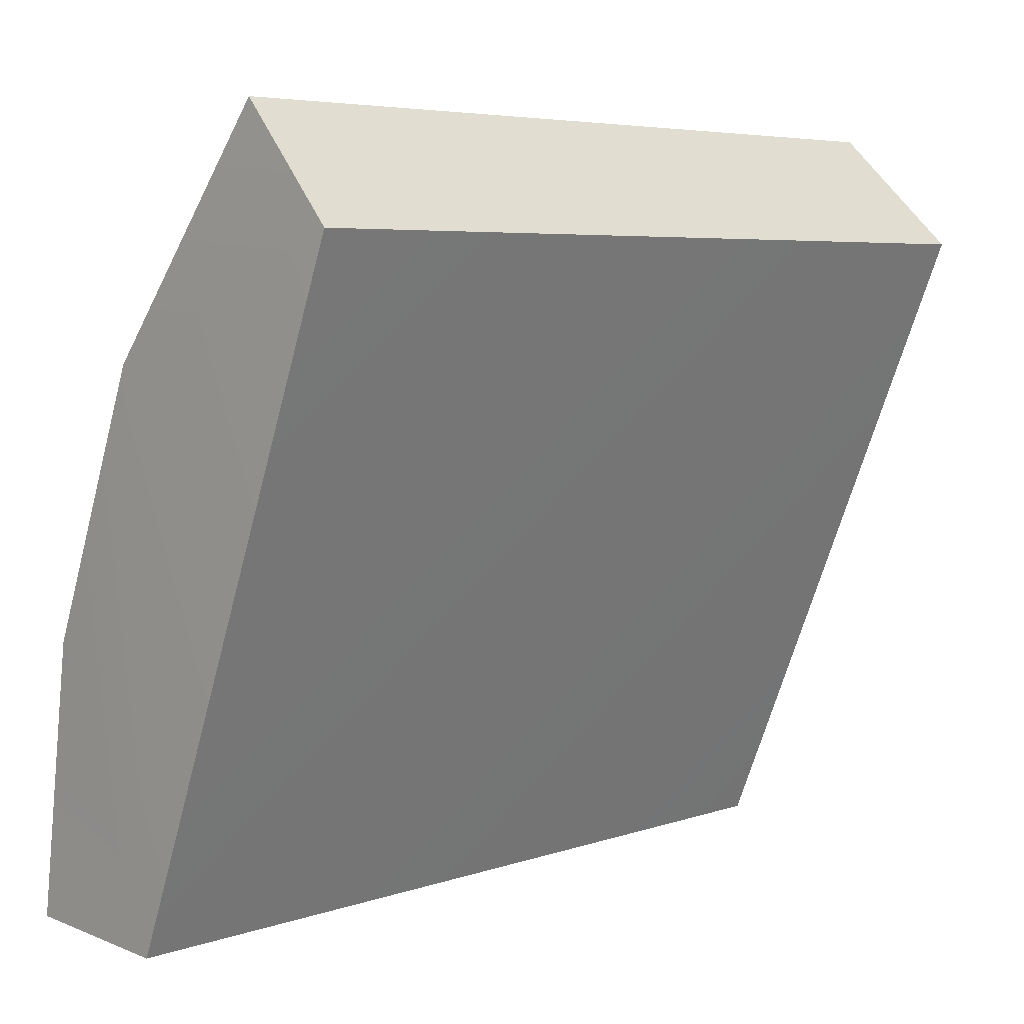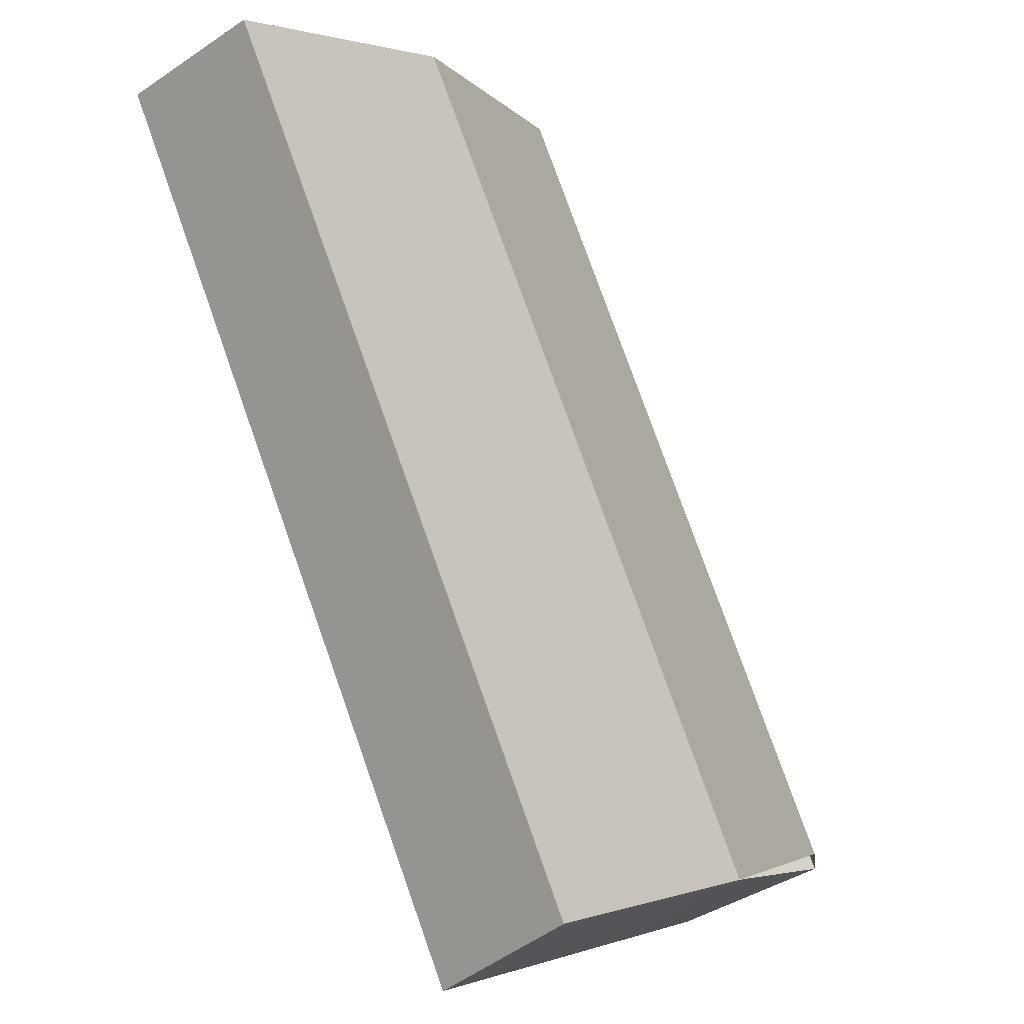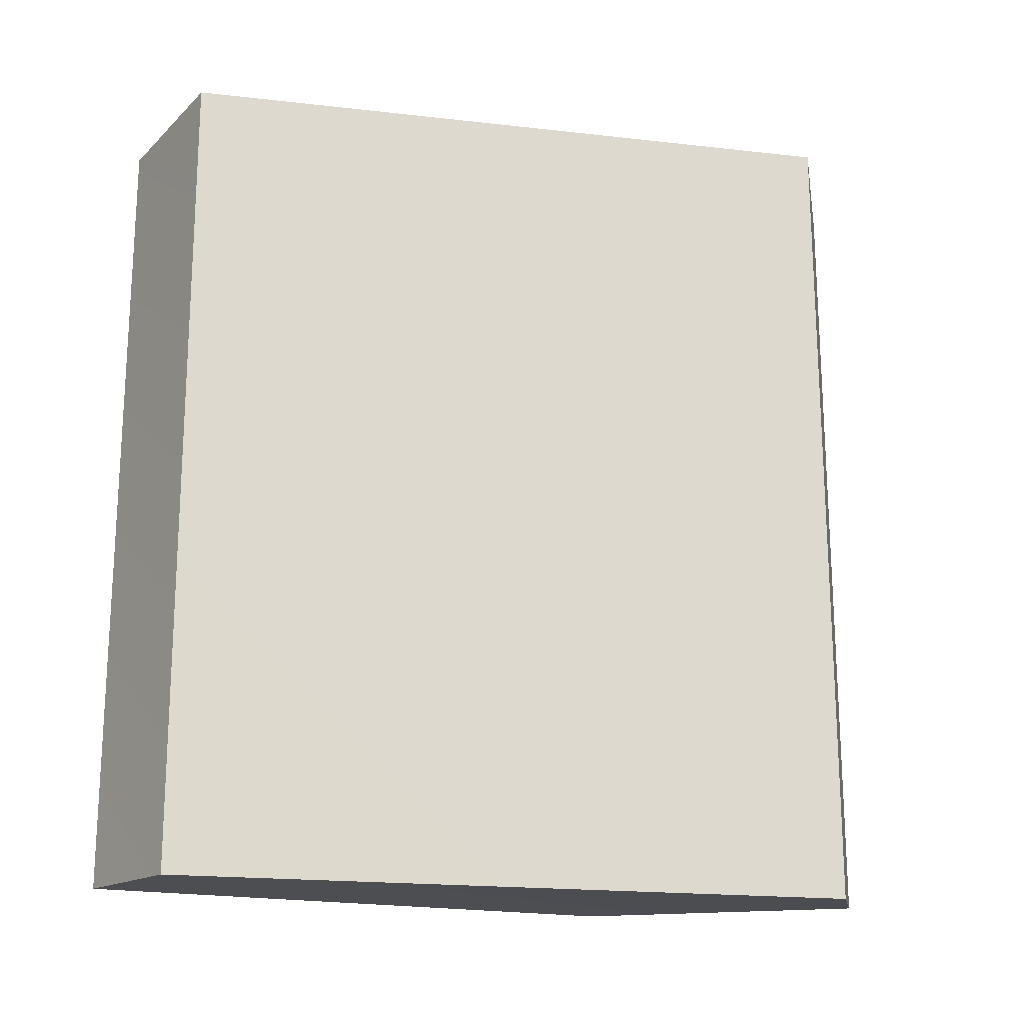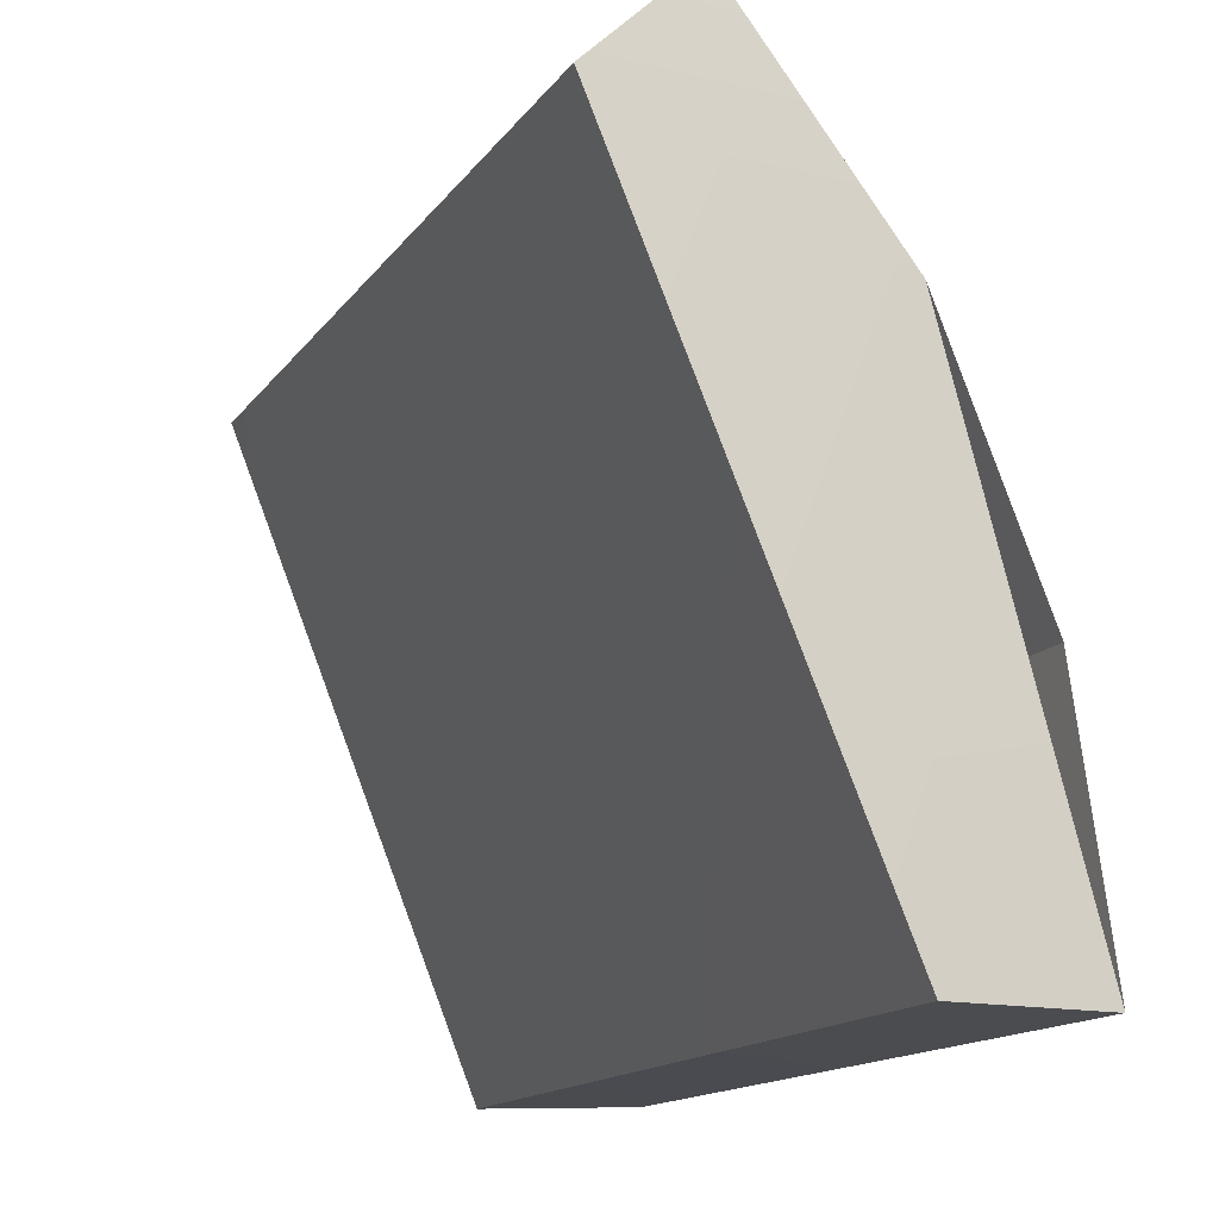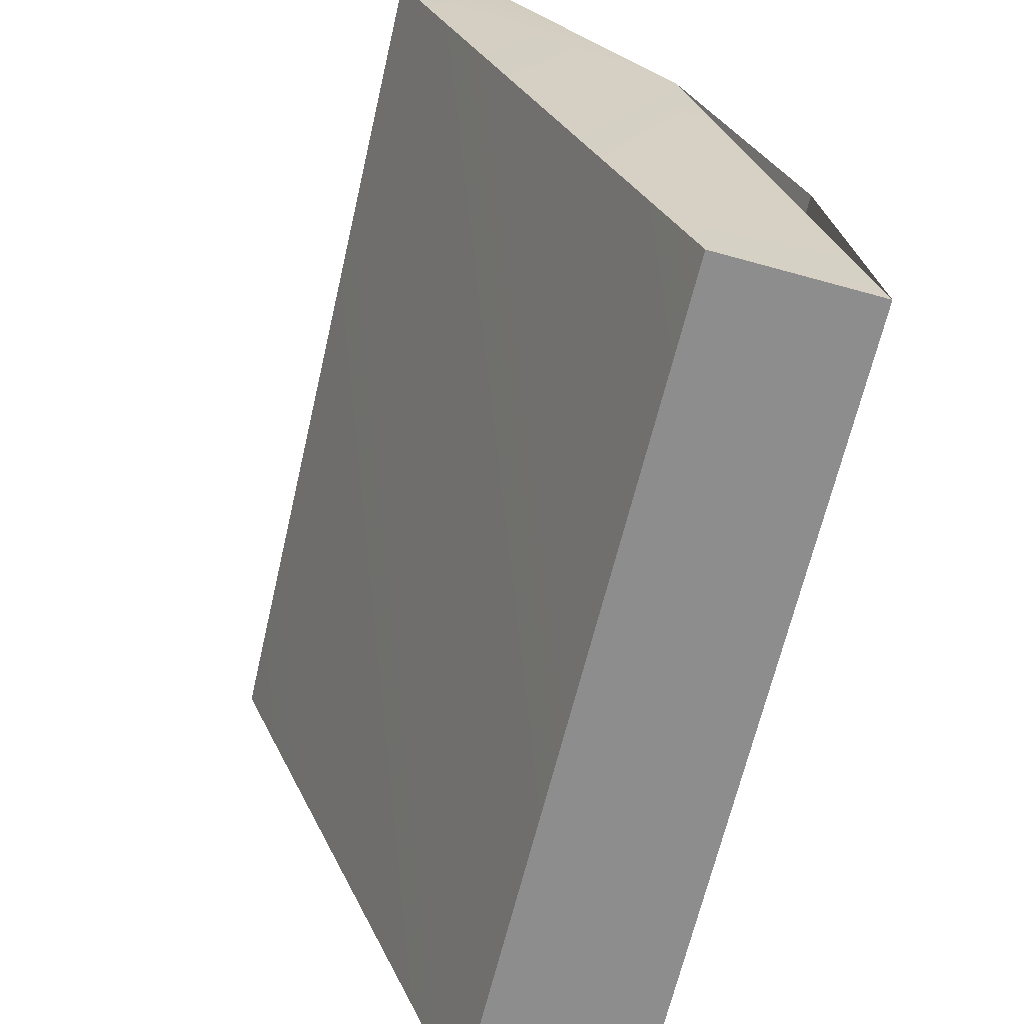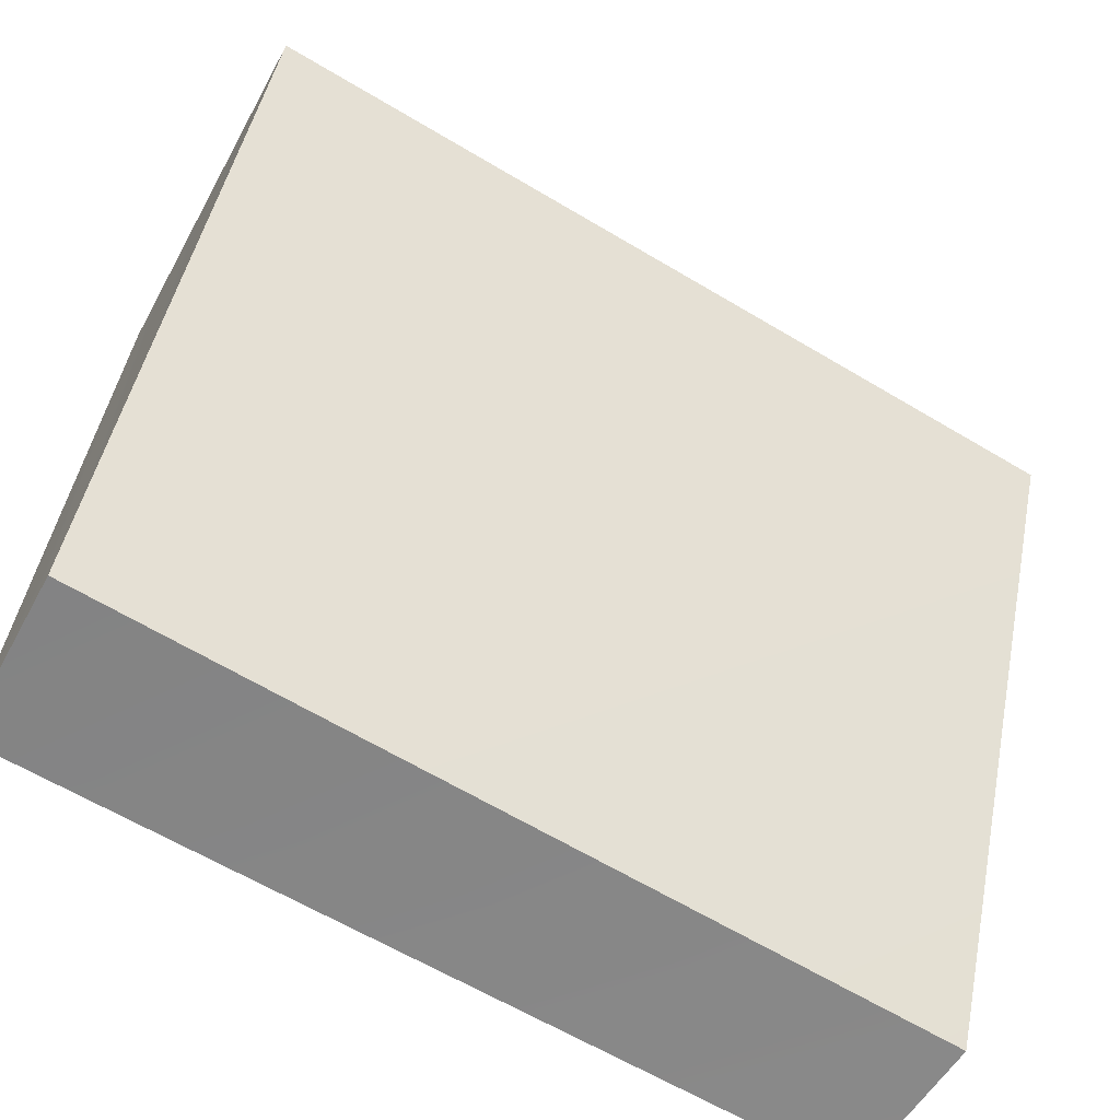
<metadata>
{"format":"obj","ext":"obj","renderer":"f3d","projection":"perspective","resolution":1024,"background":"white","views":[{"elev":5.2,"azim":-135.3,"up":"+Z"},{"elev":77.3,"azim":-19.5,"up":"+Z"},{"elev":-19.3,"azim":-125.0,"up":"+Y"},{"elev":-14.9,"azim":-23.5,"up":"+Z"},{"elev":-64.6,"azim":-13.0,"up":"+Z"},{"elev":-63.4,"azim":-121.1,"up":"+Z"}]}
</metadata>
<code>
v 2.187 2.45 2.187
v 2.187 -0.45 2.187
v 2.785 2.475 1.397
v 2.785 -0.475 1.397
v 3.171 2.45 0.4835
v 3.171 -0.45 0.4835
v 3.293 2.45 -0.4504
v 1.798 2.5 1.798
v 1.798 -0.5 1.798
v 2.744 -0.5 -0.45
v 3.287 -0.475 -0.4503
v 2.71 2.474 -0.4741
f 3 4 6
f 11 7 6
f 7 5 6
f 5 3 6
f 4 2 9
f 10 7 11
f 4 9 10
f 9 12 10
f 2 3 1
f 4 10 11
f 8 1 3
f 2 8 9
f 10 12 7
f 9 8 12
f 2 4 3
f 3 5 12
f 5 7 12
f 12 8 3
f 2 1 8

</code>
